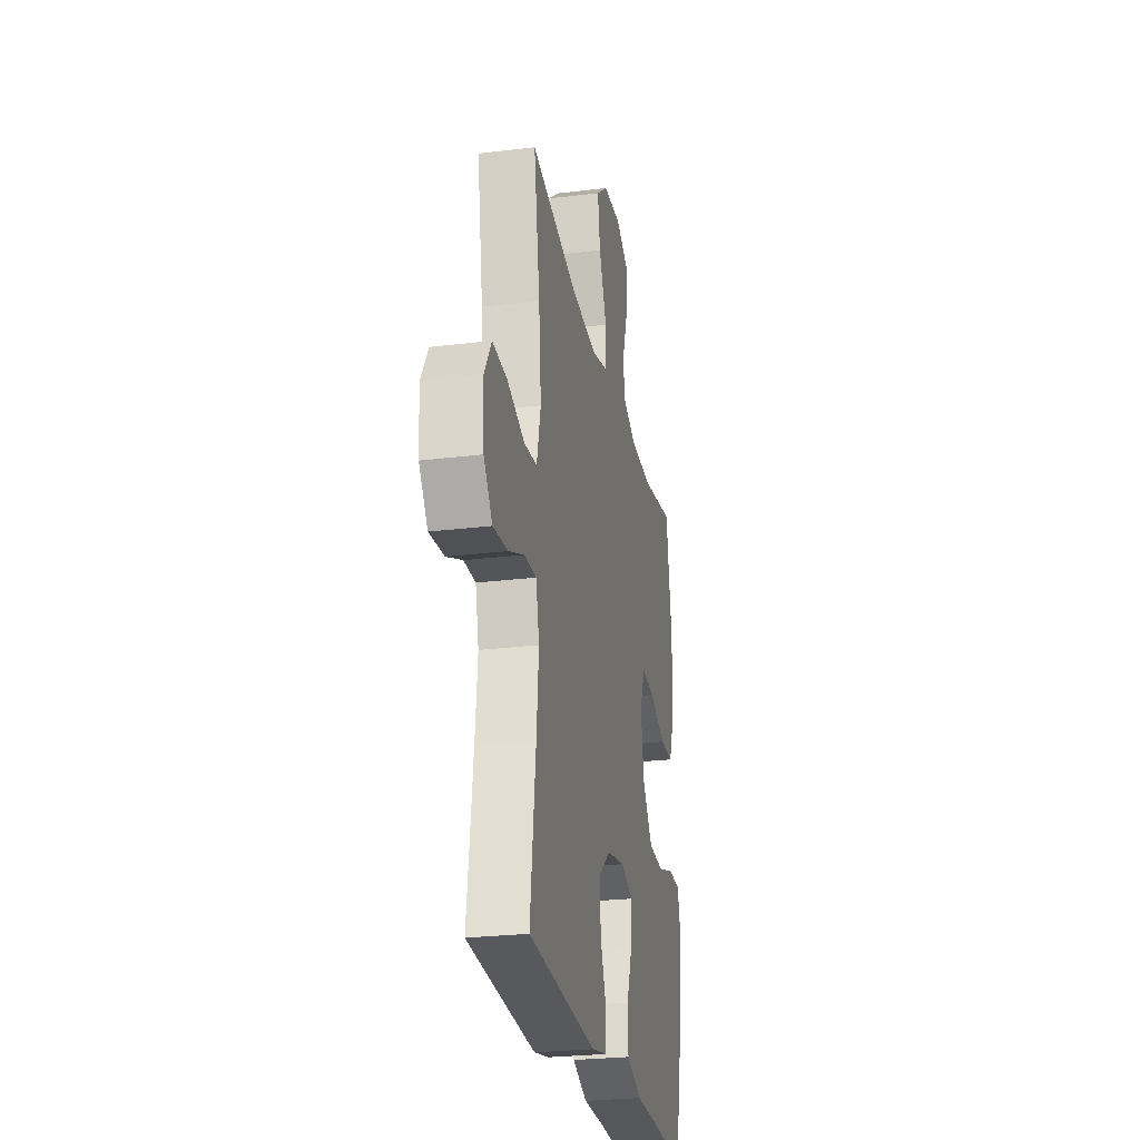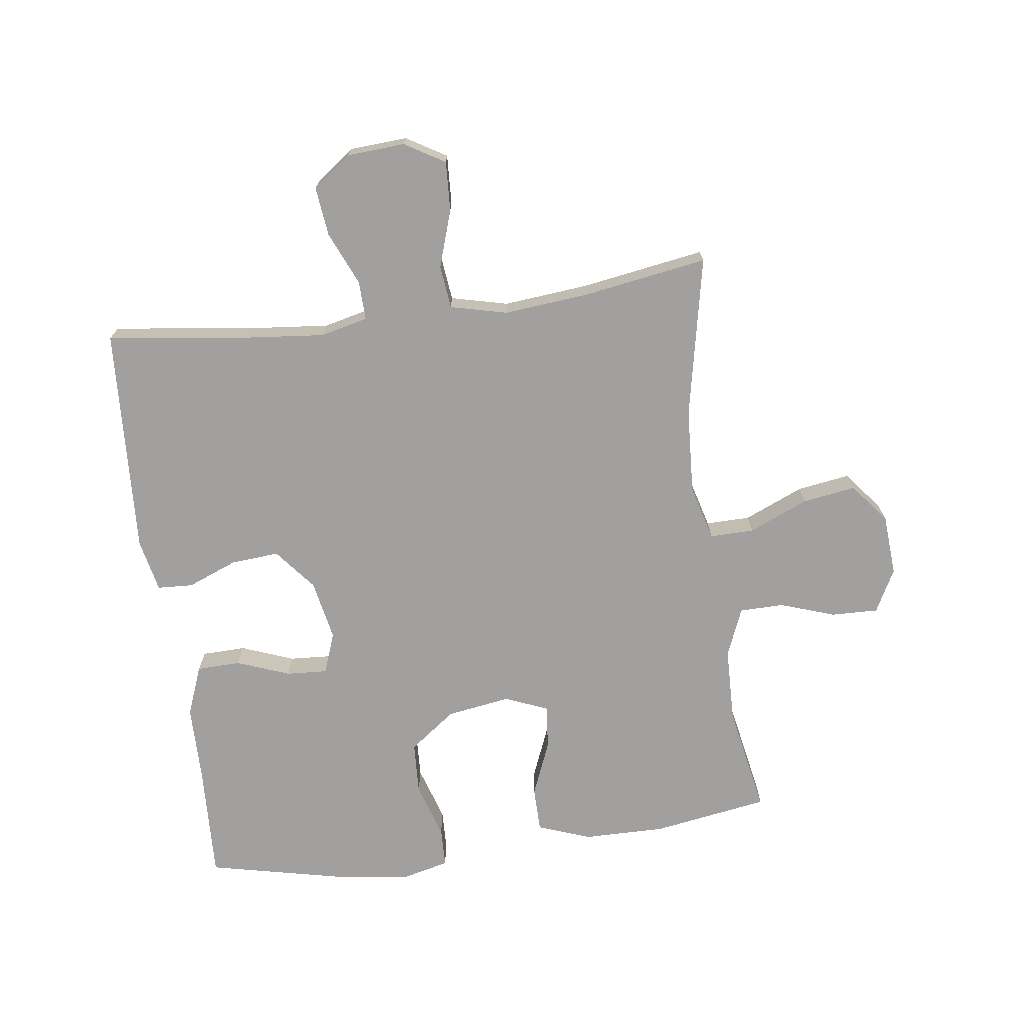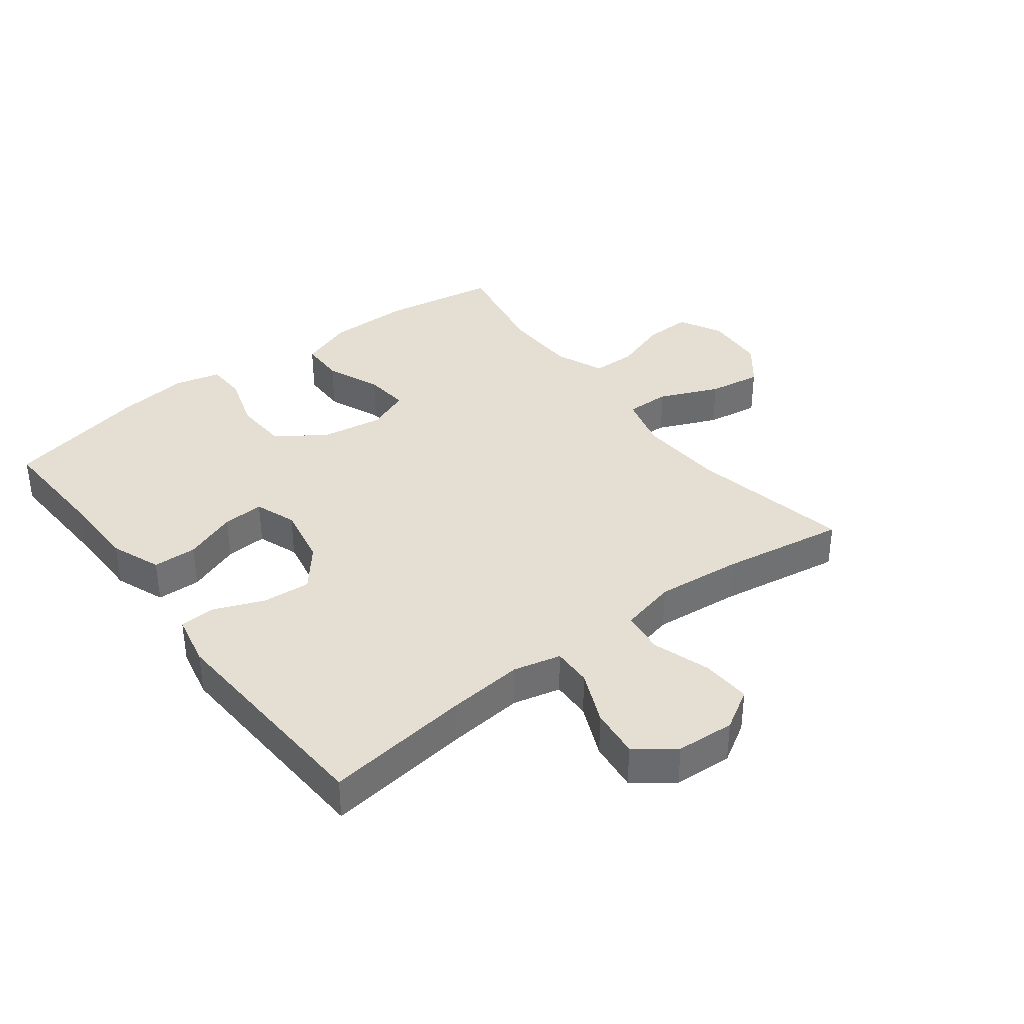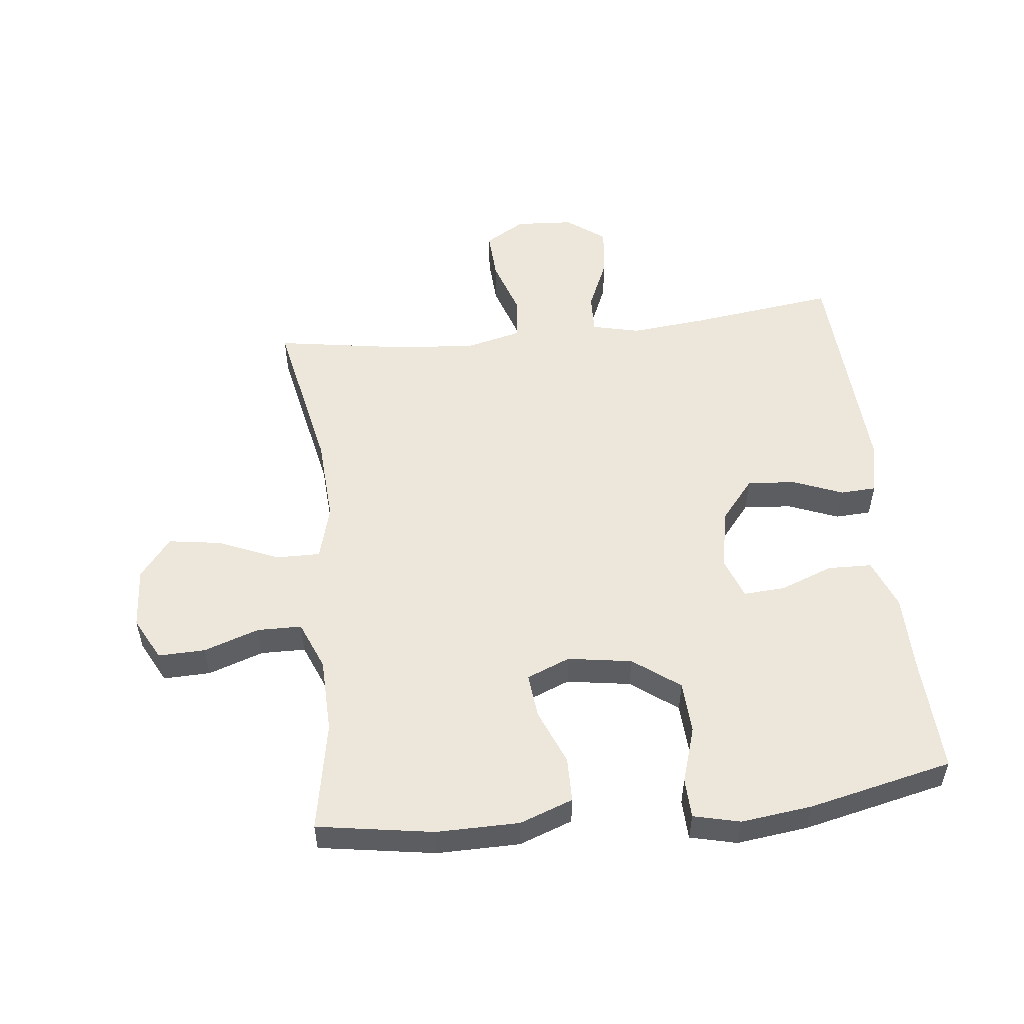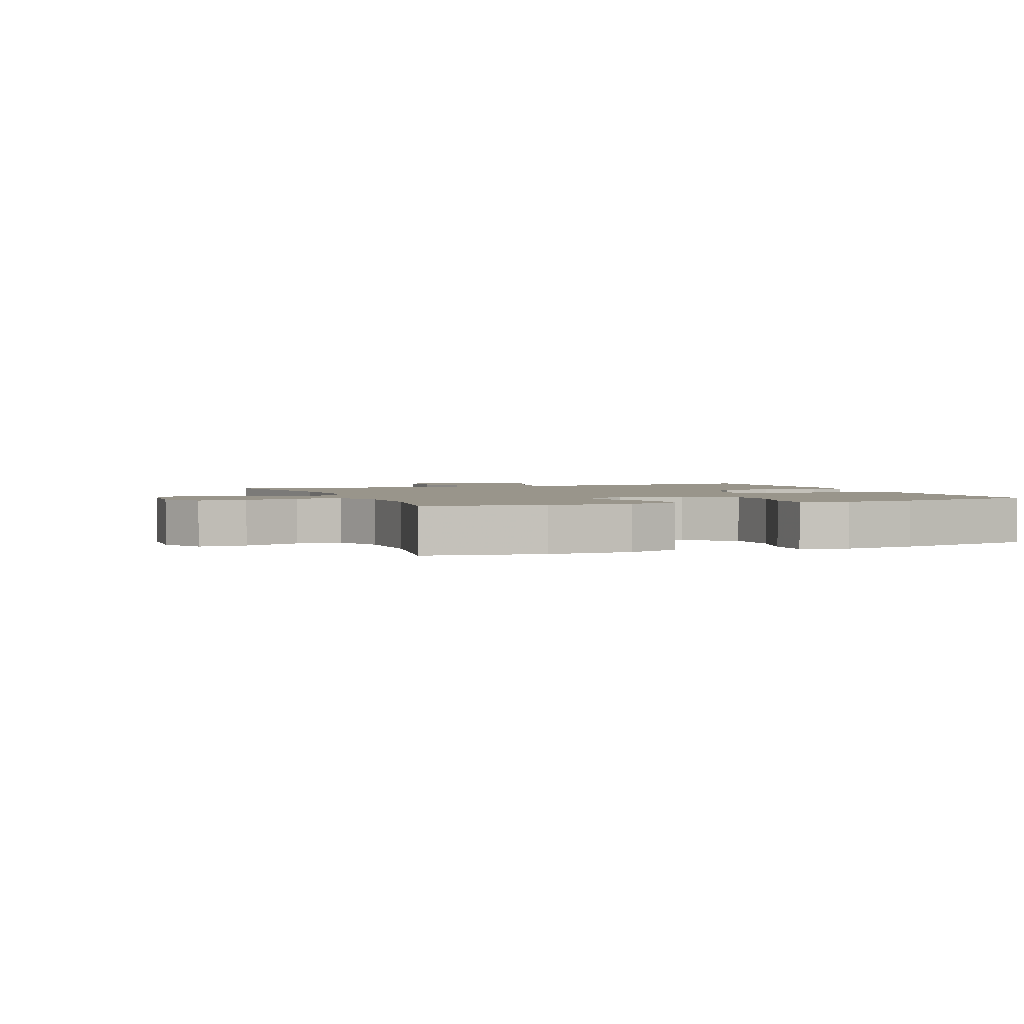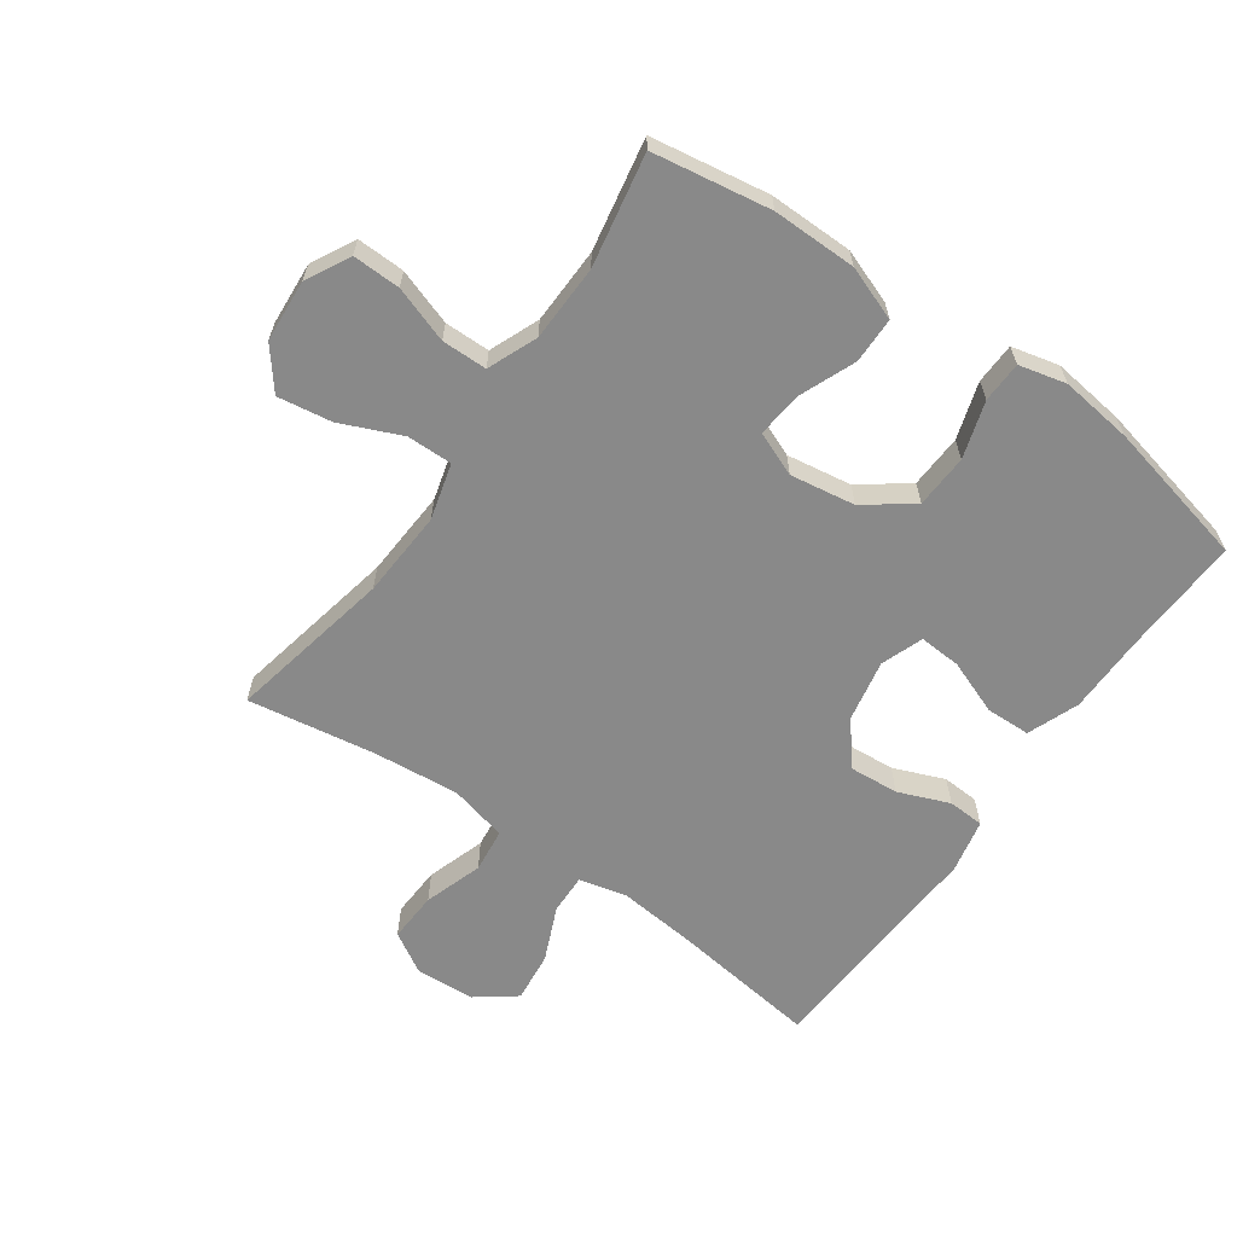
<metadata>
{"format":"obj","ext":"obj","renderer":"f3d","projection":"perspective","resolution":1024,"background":"white","views":[{"elev":-26.1,"azim":-79.0,"up":"+Z"},{"elev":-71.8,"azim":-82.4,"up":"+Y"},{"elev":37.0,"azim":-127.3,"up":"+Y"},{"elev":53.2,"azim":83.6,"up":"+Y"},{"elev":2.2,"azim":68.7,"up":"+Y"},{"elev":-63.0,"azim":54.8,"up":"+Y"}]}
</metadata>
<code>
v 0.5 0.07 0.5
v 0.53 0.07 0.315
v 0.529 0.07 0.183
v 0.498 0.07 0.098
v 0.426 0.07 0.097
v 0.338 0.07 0.133
v 0.267 0.07 0.14
v 0.239 0.07 0.071
v 0.255 0.07 -0.031
v 0.31 0.07 -0.105
v 0.394 0.07 -0.109
v 0.483 0.07 -0.081
v 0.547 0.07 -0.083
v 0.565 0.07 -0.157
v 0.551 0.07 -0.271
v 0.5 0.07 -0.5
v 0.313 0.07 -0.492
v 0.19 0.07 -0.491
v 0.11 0.07 -0.46
v 0.108 0.07 -0.39
v 0.14 0.07 -0.305
v 0.144 0.07 -0.239
v 0.078 0.07 -0.215
v -0.019 0.07 -0.234
v -0.085 0.07 -0.288
v -0.079 0.07 -0.365
v -0.047 0.07 -0.445
v -0.05 0.07 -0.502
v -0.134 0.07 -0.52
v -0.5 0.07 -0.5
v -0.47 0.07 -0.268
v -0.458 0.07 -0.146
v -0.476 0.07 -0.07
v -0.539 0.07 -0.072
v -0.624 0.07 -0.109
v -0.703 0.07 -0.118
v -0.749 0.07 -0.057
v -0.755 0.07 0.036
v -0.717 0.07 0.1
v -0.638 0.07 0.096
v -0.546 0.07 0.066
v -0.477 0.07 0.074
v -0.455 0.07 0.165
v -0.468 0.07 0.301
v -0.5 0.07 0.5
v -0.242 0.07 0.448
v -0.105 0.07 0.44
v -0.017 0.07 0.464
v -0.018 0.07 0.535
v -0.059 0.07 0.63
v -0.072 0.07 0.715
v -0.009 0.07 0.765
v 0.089 0.07 0.772
v 0.158 0.07 0.736
v 0.156 0.07 0.661
v 0.126 0.07 0.573
v 0.127 0.07 0.502
v 0.205 0.07 0.47
v 0.325 0.07 0.467
v 0.5 0 0.5
v 0.53 0 0.315
v 0.529 0 0.183
v 0.498 0 0.098
v 0.426 0 0.097
v 0.338 0 0.133
v 0.267 0 0.14
v 0.239 0 0.071
v 0.255 0 -0.031
v 0.31 0 -0.105
v 0.394 0 -0.109
v 0.483 0 -0.081
v 0.547 0 -0.083
v 0.565 0 -0.157
v 0.551 0 -0.271
v 0.5 0 -0.5
v 0.313 0 -0.492
v 0.19 0 -0.491
v 0.11 0 -0.46
v 0.108 0 -0.39
v 0.14 0 -0.305
v 0.144 0 -0.239
v 0.078 0 -0.215
v -0.019 0 -0.234
v -0.085 0 -0.288
v -0.079 0 -0.365
v -0.047 0 -0.445
v -0.05 0 -0.502
v -0.134 0 -0.52
v -0.5 0 -0.5
v -0.47 0 -0.268
v -0.458 0 -0.146
v -0.476 0 -0.07
v -0.539 0 -0.072
v -0.624 0 -0.109
v -0.703 0 -0.118
v -0.749 0 -0.057
v -0.755 0 0.036
v -0.717 0 0.1
v -0.638 0 0.096
v -0.546 0 0.066
v -0.477 0 0.074
v -0.455 0 0.165
v -0.468 0 0.301
v -0.5 0 0.5
v -0.242 0 0.448
v -0.105 0 0.44
v -0.017 0 0.464
v -0.018 0 0.535
v -0.059 0 0.63
v -0.072 0 0.715
v -0.009 0 0.765
v 0.089 0 0.772
v 0.158 0 0.736
v 0.156 0 0.661
v 0.126 0 0.573
v 0.127 0 0.502
v 0.205 0 0.47
v 0.325 0 0.467
f 53 54 55 56
f 53 56 57
f 52 53 57
f 49 50 51 52
f 48 49 52 57
f 47 48 57 58
f 44 45 46
f 43 44 46 47
f 42 43 47 58
f 38 39 40 41
f 38 41 42
f 37 38 42
f 34 35 36 37
f 33 34 37 42
f 32 33 42 58
f 28 29 30 31
f 26 27 28 31
f 25 26 31 32
f 24 25 32 58
f 18 19 20 21
f 17 18 21 22
f 16 17 22
f 15 16 22
f 14 15 22 23
f 11 12 13 14
f 10 11 14 23
f 3 4 5 6
f 3 6 7
f 59 1 2 3
f 59 3 7
f 58 59 7 8
f 24 58 8
f 9 10 23 24
f 8 9 24
f 115 114 113 112
f 116 115 112
f 116 112 111
f 111 110 109 108
f 116 111 108 107
f 117 116 107 106
f 105 104 103
f 106 105 103 102
f 117 106 102 101
f 100 99 98 97
f 101 100 97
f 101 97 96
f 96 95 94 93
f 101 96 93 92
f 117 101 92 91
f 90 89 88 87
f 90 87 86 85
f 91 90 85 84
f 117 91 84 83
f 80 79 78 77
f 81 80 77 76
f 81 76 75
f 81 75 74
f 82 81 74 73
f 73 72 71 70
f 82 73 70 69
f 65 64 63 62
f 66 65 62
f 62 61 60 118
f 66 62 118
f 67 66 118 117
f 67 117 83
f 83 82 69 68
f 83 68 67
f 1 60 61 2
f 2 61 62 3
f 3 62 63 4
f 4 63 64 5
f 5 64 65 6
f 6 65 66 7
f 7 66 67 8
f 8 67 68 9
f 9 68 69 10
f 10 69 70 11
f 11 70 71 12
f 12 71 72 13
f 13 72 73 14
f 14 73 74 15
f 15 74 75 16
f 16 75 76 17
f 17 76 77 18
f 18 77 78 19
f 19 78 79 20
f 20 79 80 21
f 21 80 81 22
f 22 81 82 23
f 23 82 83 24
f 24 83 84 25
f 25 84 85 26
f 26 85 86 27
f 27 86 87 28
f 28 87 88 29
f 29 88 89 30
f 30 89 90 31
f 31 90 91 32
f 32 91 92 33
f 33 92 93 34
f 34 93 94 35
f 35 94 95 36
f 36 95 96 37
f 37 96 97 38
f 38 97 98 39
f 39 98 99 40
f 40 99 100 41
f 41 100 101 42
f 42 101 102 43
f 43 102 103 44
f 44 103 104 45
f 45 104 105 46
f 46 105 106 47
f 47 106 107 48
f 48 107 108 49
f 49 108 109 50
f 50 109 110 51
f 51 110 111 52
f 52 111 112 53
f 53 112 113 54
f 54 113 114 55
f 55 114 115 56
f 56 115 116 57
f 57 116 117 58
f 58 117 118 59
f 59 118 60 1

</code>
